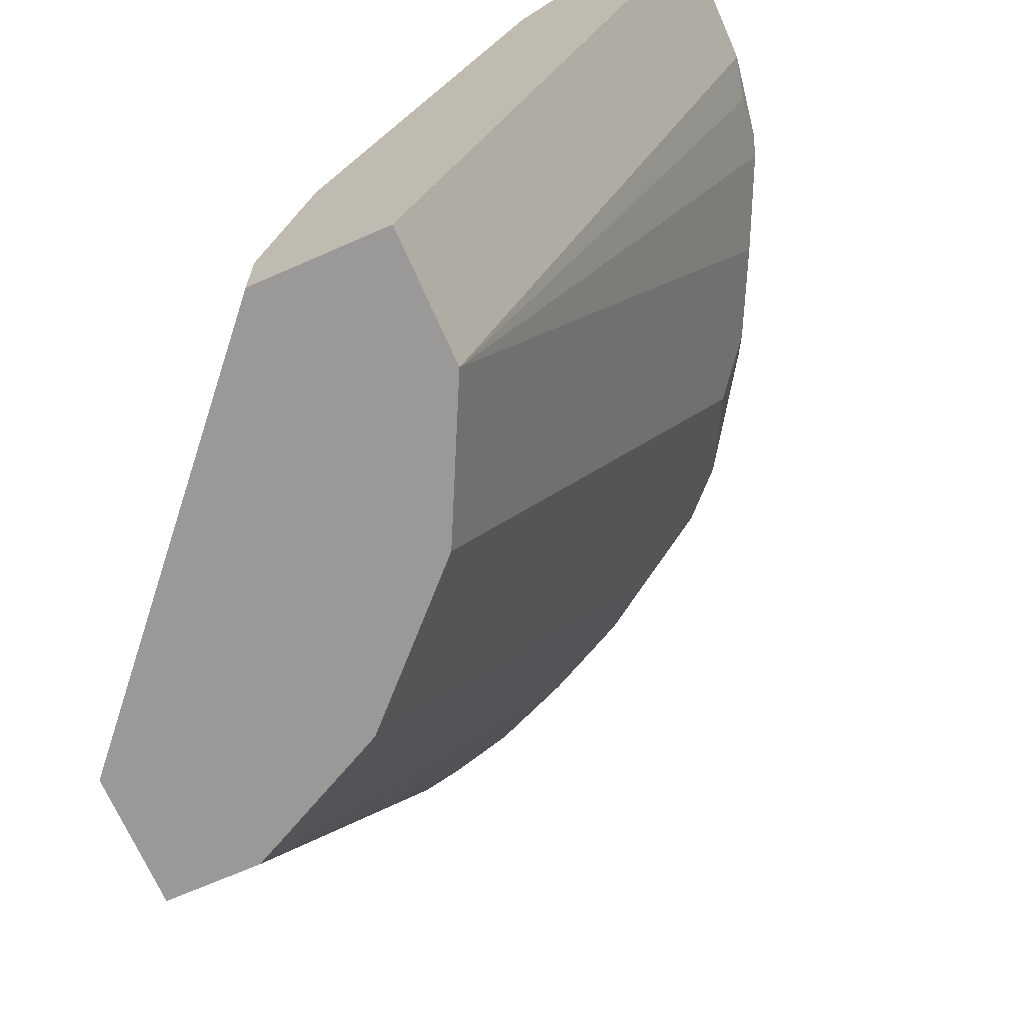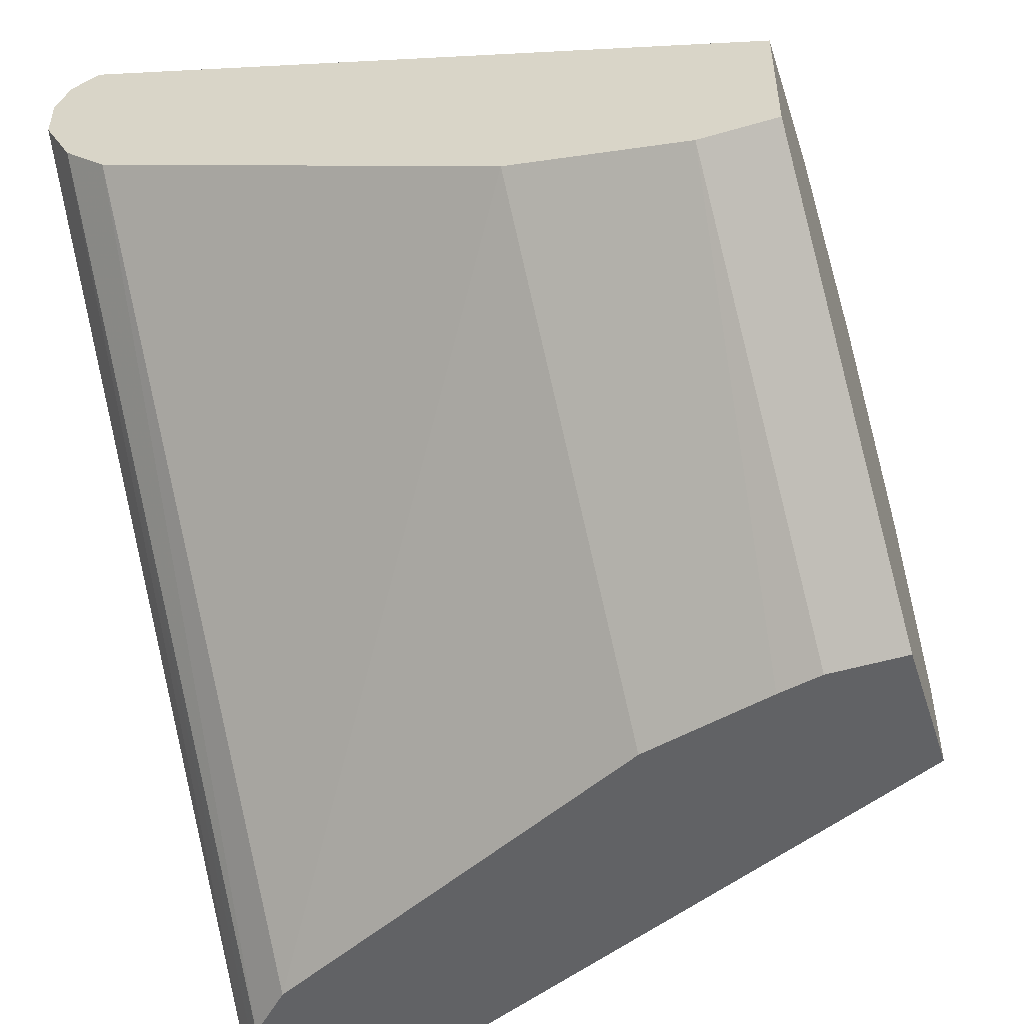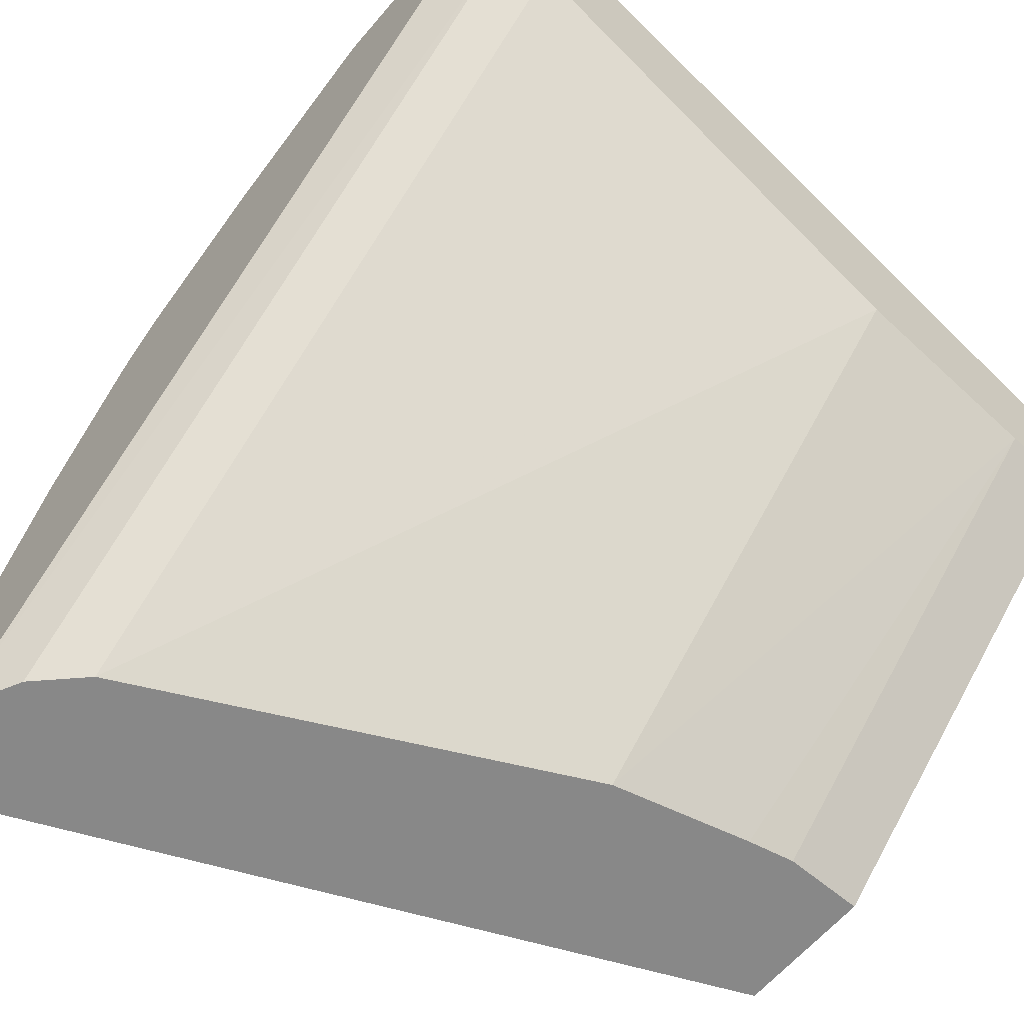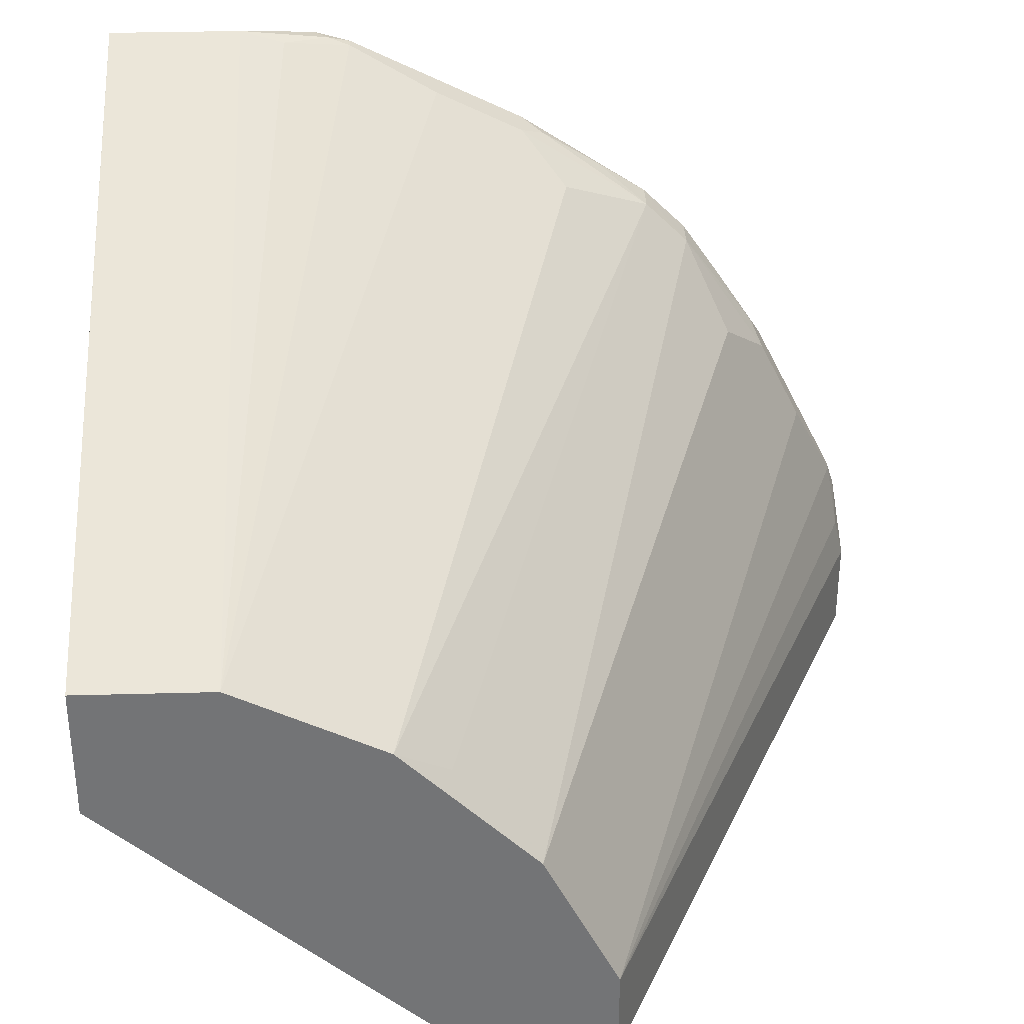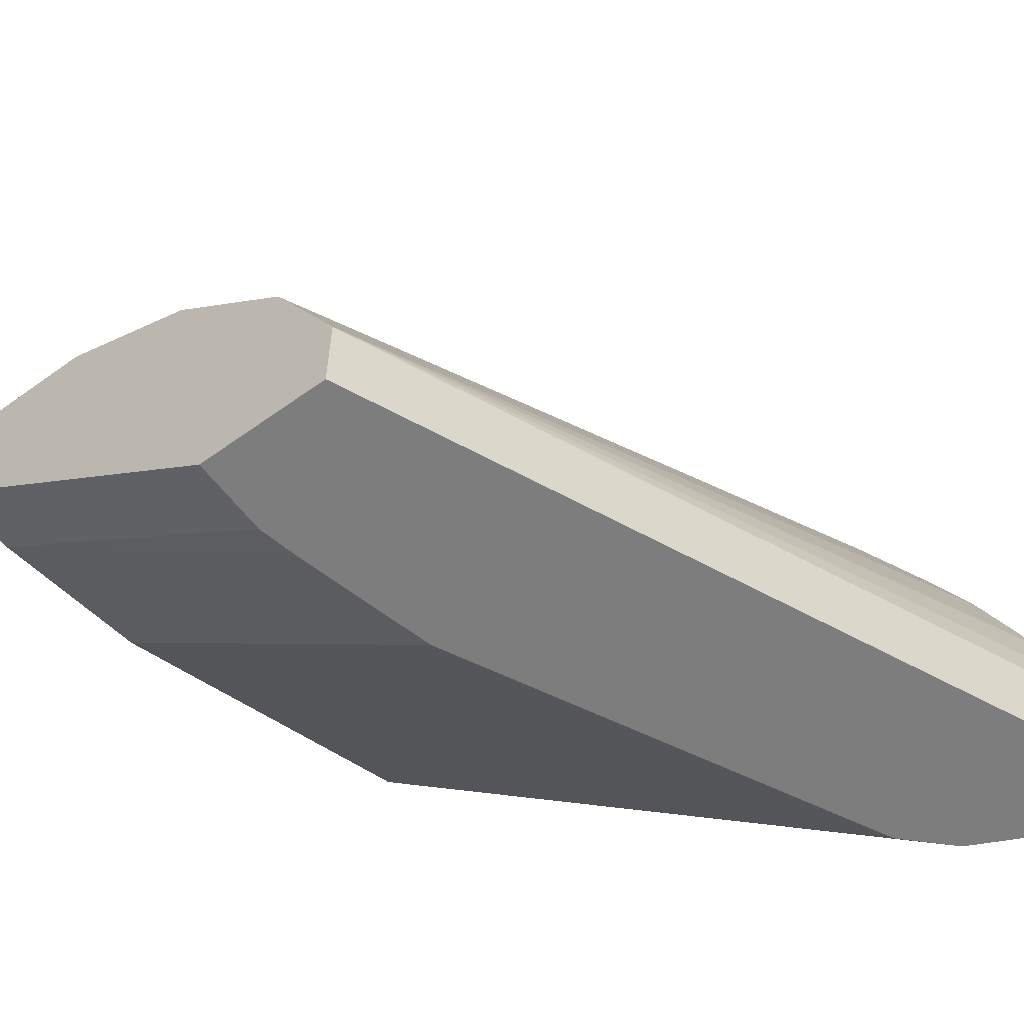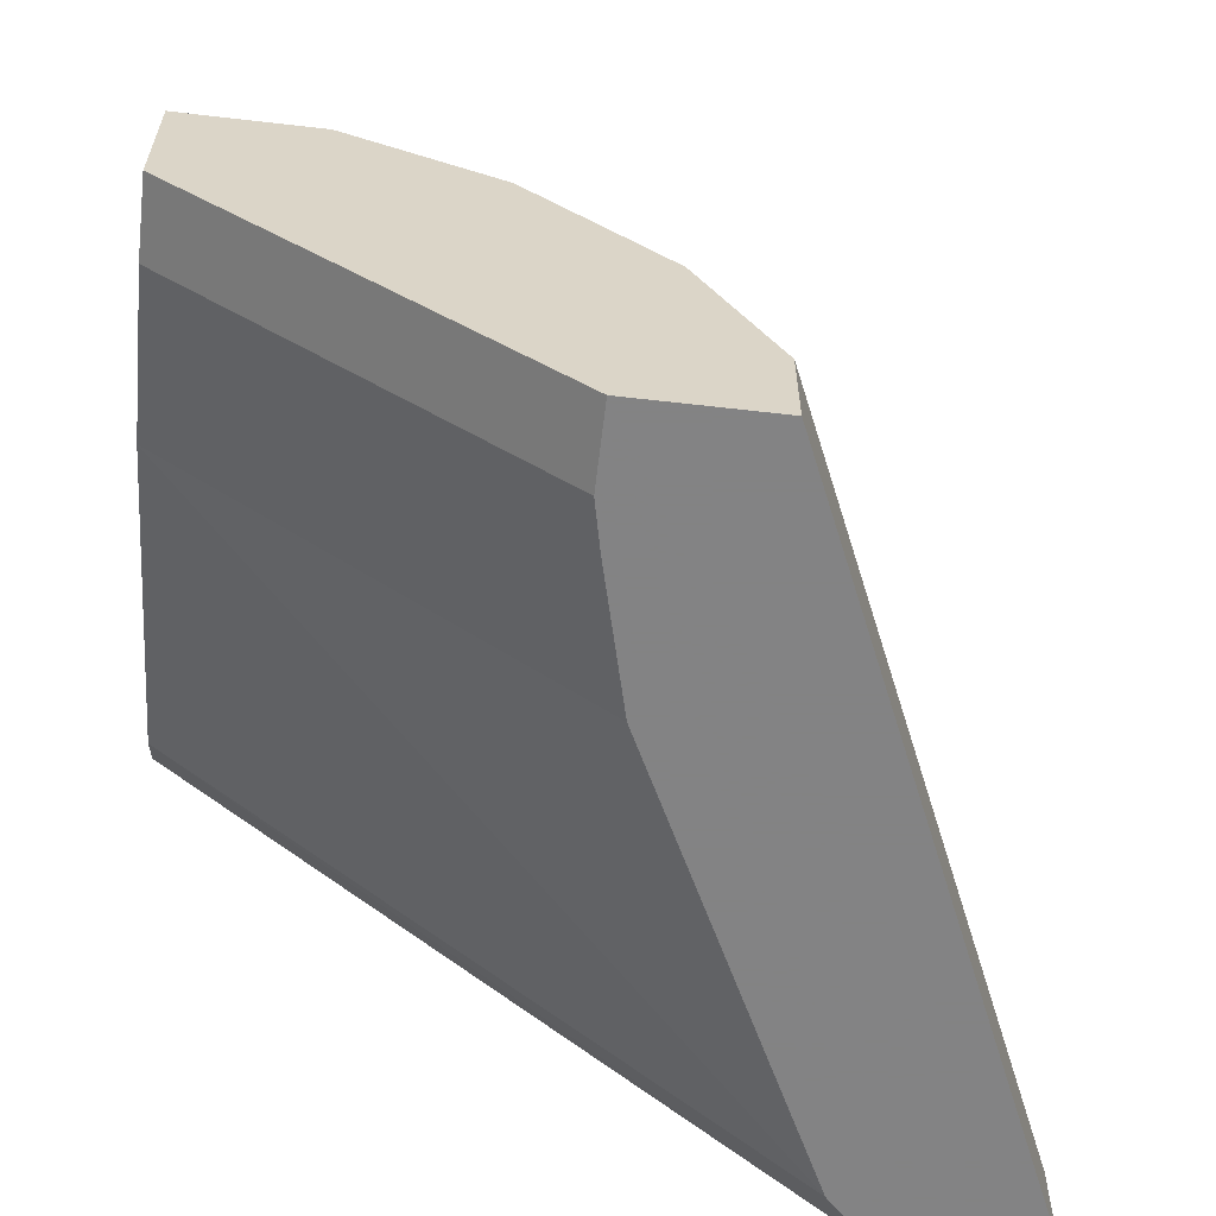
<metadata>
{"format":"obj","ext":"obj","renderer":"f3d","projection":"perspective","resolution":1024,"background":"white","views":[{"elev":-69.0,"azim":-66.3,"up":"+Y"},{"elev":-50.6,"azim":-72.3,"up":"+Z"},{"elev":-62.7,"azim":-130.5,"up":"+Z"},{"elev":34.0,"azim":-2.1,"up":"+Z"},{"elev":-59.2,"azim":36.6,"up":"+Z"},{"elev":-61.1,"azim":-6.7,"up":"+Z"}]}
</metadata>
<code>
v 0.1589 0.5811 0.01761
v -5.735e-05 0.5811 0.1589
v 0.1589 0.6155 0.01761
v 0.2184 0.5811 0.01761
v -5.735e-05 0.5811 0.2184
v -5.735e-05 0.6155 0.1589
v 0.1633 0.6353 0.01761
v 0.3574 0.8934 0.01761
v 0.2184 0.5811 0.05958
v 1.263e-05 0.8934 0.3574
v -5.735e-05 0.8934 0.3573
v 0.0596 0.5811 0.2184
v -5.735e-05 0.6949 0.1787
v 0.1787 0.6949 0.01761
v 0.3507 0.9067 0.01761
v 0.3574 0.8934 0.05958
v 0.2058 0.5811 0.08472
v 0.3524 0.891 0.07944
v 0.3474 0.8984 0.1092
v 0.3425 0.8959 0.1191
v 0.3276 0.8885 0.1489
v 0.3077 0.8686 0.1688
v -5.735e-05 0.9067 0.3508
v -5.735e-05 0.8935 0.3573
v 0.0596 0.8934 0.3574
v 0.07943 0.891 0.3524
v 0.1258 0.5811 0.1853
v 0.1688 0.8686 0.3077
v 0.1489 0.8885 0.3276
v 0.1191 0.8959 0.3425
v 0.1092 0.8984 0.3474
v -5.735e-05 0.7213 0.1919
v 0.2713 0.8802 0.01761
v 0.1853 0.7082 0.01761
v 0.3507 0.9067 0.09267
v 0.3375 0.9133 0.01761
v 0.3507 0.9 0.09929
v 0.1919 0.5811 0.1125
v 0.3474 0.9033 0.1092
v 0.3127 0.891 0.1787
v 0.3325 0.891 0.139
v 0.3077 0.8885 0.1886
v 0.2879 0.8686 0.2084
v 1.263e-05 0.9133 0.3375
v -5.735e-05 0.9132 0.3376
v 0.09266 0.9067 0.3508
v 0.09927 0.9 0.3508
v 0.1456 0.5811 0.1655
v 0.1489 0.5907 0.1688
v 0.2481 0.8885 0.268
v 0.2085 0.8686 0.2879
v 0.1589 0.8959 0.3226
v 0.1886 0.8885 0.3077
v 0.1092 0.9033 0.3474
v -5.735e-05 0.8802 0.2713
v 0.2912 0.9 0.01761
v 0.3375 0.9133 0.09929
v 0.3177 0.9133 0.01761
v 0.1853 0.5811 0.1258
v 0.3177 0.9133 0.139
v 0.3309 0.9067 0.1324
v 0.3077 0.9033 0.1886
v 0.3028 0.8959 0.1985
v 0.268 0.8885 0.2482
v -5.735e-05 0.9133 0.3375
v 0.09927 0.9133 0.3375
v 0.1721 0.9067 0.311
v 0.1655 0.5811 0.1456
v 0.1688 0.5907 0.1489
v 0.2581 0.8934 0.2581
v 0.2481 0.9033 0.268
v 0.225 0.9 0.2846
v 0.1985 0.8959 0.3028
v 0.1489 0.9033 0.3276
v -5.735e-05 0.9 0.2912
v 0.3029 0.9059 0.01761
v -5.735e-05 0.9067 0.3044
v -5.735e-05 0.9133 0.3176
v 1.263e-05 0.9133 0.3177
v 0.2978 0.9133 0.1787
v 0.2945 0.91 0.1952
v 0.268 0.9033 0.2482
v 0.2846 0.9 0.225
v 0.139 0.9133 0.3177
v 0.1886 0.9033 0.3077
v 0.1952 0.91 0.2945
v 0.1787 0.9133 0.2978
v 0.2548 0.91 0.2548
v 0.2581 0.9133 0.2382
v 0.2382 0.9133 0.2581
f 1 2 6
f 36 89 80
f 36 80 60
f 36 60 57
f 38 43 59
f 39 57 60
f 39 60 61
f 39 61 62
f 39 62 40
f 36 90 89
f 40 63 42
f 42 63 64
f 42 64 43
f 43 64 59
f 44 65 45
f 46 47 54
f 46 74 67
f 46 67 84
f 46 84 66
f 40 62 63
f 48 68 69
f 36 87 90
f 36 66 84
f 27 51 28
f 28 51 53
f 28 53 29
f 29 52 30
f 29 53 73
f 29 73 52
f 30 52 74
f 30 74 54
f 36 84 87
f 30 54 31
f 32 55 33
f 33 55 56
f 35 57 39
f 35 39 37
f 36 58 79
f 36 79 65
f 36 65 44
f 36 44 66
f 31 54 47
f 49 69 64
f 49 64 50
f 50 64 70
f 64 83 82
f 64 82 70
f 65 79 78
f 67 85 86
f 67 86 87
f 67 87 84
f 67 74 85
f 70 82 71
f 63 83 64
f 71 82 88
f 71 85 72
f 72 85 73
f 80 89 88
f 80 88 81
f 85 88 86
f 86 88 90
f 86 90 87
f 88 89 90
f 71 88 85
f 62 83 63
f 62 82 83
f 62 88 82
f 50 70 71
f 50 71 72
f 50 72 73
f 50 73 53
f 50 53 51
f 52 73 85
f 52 85 74
f 55 75 56
f 56 75 76
f 58 76 75
f 58 75 77
f 58 77 78
f 58 78 79
f 59 64 69
f 59 69 68
f 60 80 81
f 60 81 62
f 60 62 61
f 62 81 88
f 27 50 51
f 27 49 50
f 46 54 74
f 27 48 69
f 2 11 24
f 2 24 23
f 2 23 45
f 2 45 65
f 2 65 78
f 2 78 77
f 2 77 75
f 2 75 55
f 2 5 11
f 2 55 32
f 2 13 6
f 3 6 7
f 4 8 16
f 4 16 9
f 5 10 11
f 5 12 25
f 5 25 10
f 6 13 14
f 2 32 13
f 1 5 2
f 1 12 5
f 1 27 12
f 1 6 3
f 1 3 7
f 1 7 14
f 27 69 49
f 1 34 33
f 1 33 56
f 1 56 76
f 1 76 58
f 1 58 36
f 1 36 15
f 1 15 8
f 1 8 4
f 1 4 9
f 1 9 17
f 1 17 38
f 1 38 59
f 1 59 68
f 1 68 48
f 1 48 27
f 6 14 7
f 8 15 35
f 1 14 34
f 9 16 18
f 17 22 38
f 18 37 19
f 19 37 39
f 19 39 20
f 20 39 40
f 20 40 41
f 20 41 21
f 21 41 40
f 16 37 18
f 21 40 42
f 22 42 43
f 22 43 38
f 23 44 45
f 23 46 66
f 23 66 44
f 25 26 47
f 26 31 47
f 8 35 16
f 21 42 22
f 16 35 37
f 25 47 46
f 15 36 57
f 15 57 35
f 9 19 20
f 9 20 21
f 9 21 22
f 9 22 17
f 10 23 24
f 10 24 11
f 10 25 46
f 10 46 23
f 9 18 19
f 12 27 28
f 12 28 29
f 12 29 30
f 12 30 31
f 12 31 26
f 13 32 33
f 13 33 34
f 12 26 25
f 13 34 14

</code>
